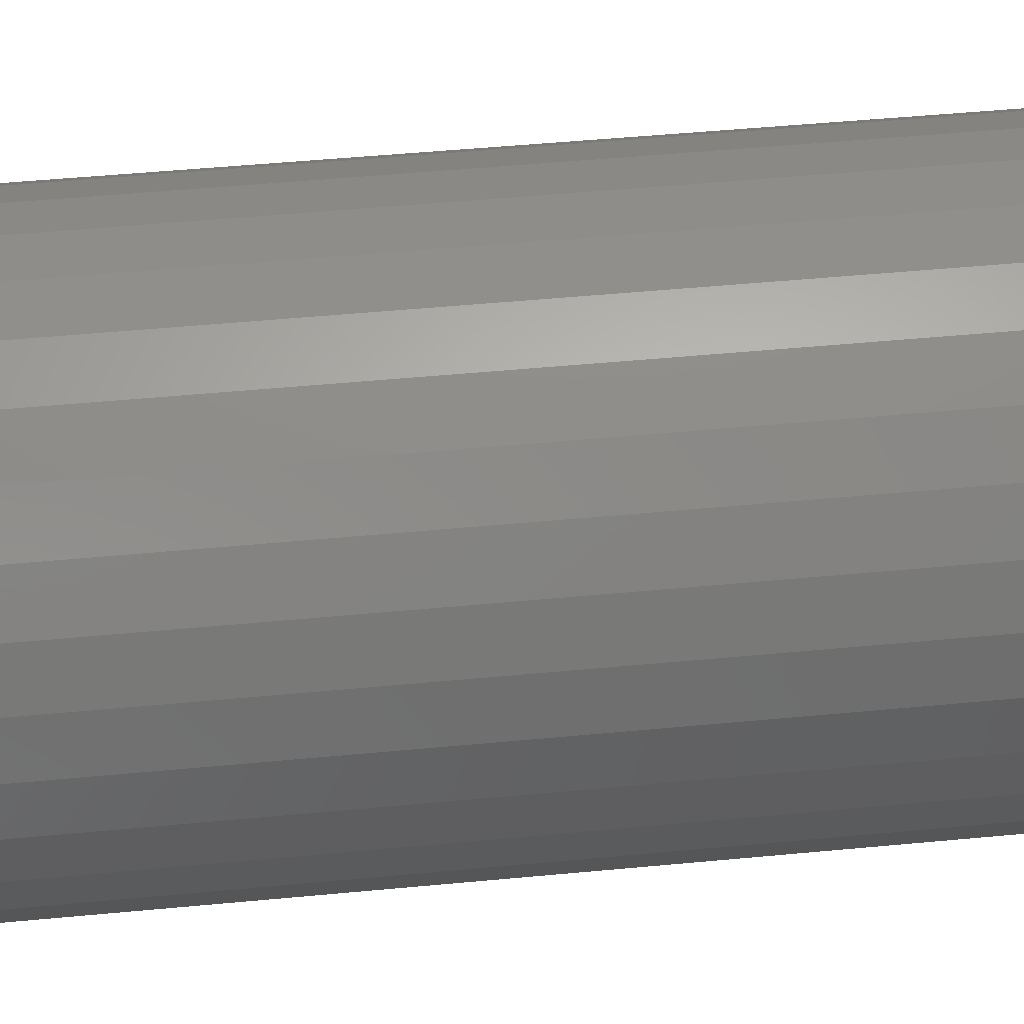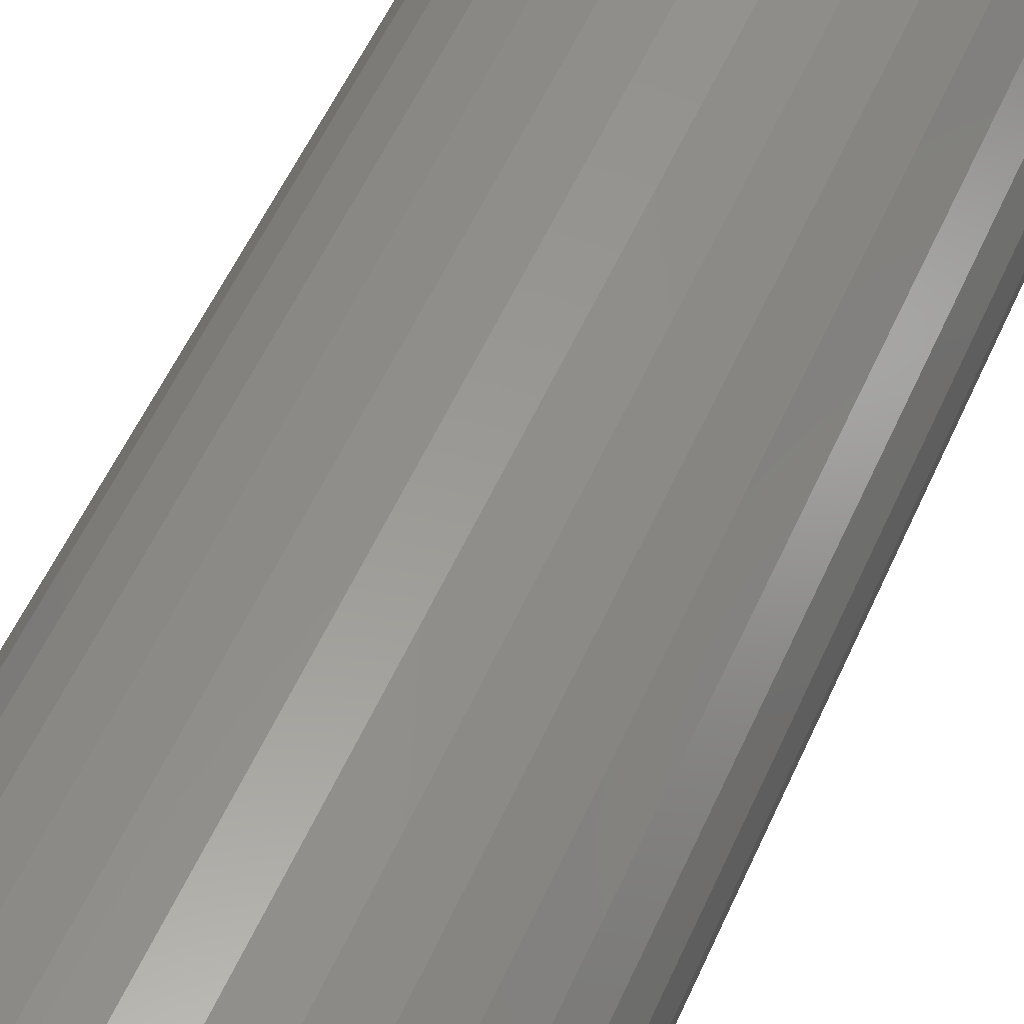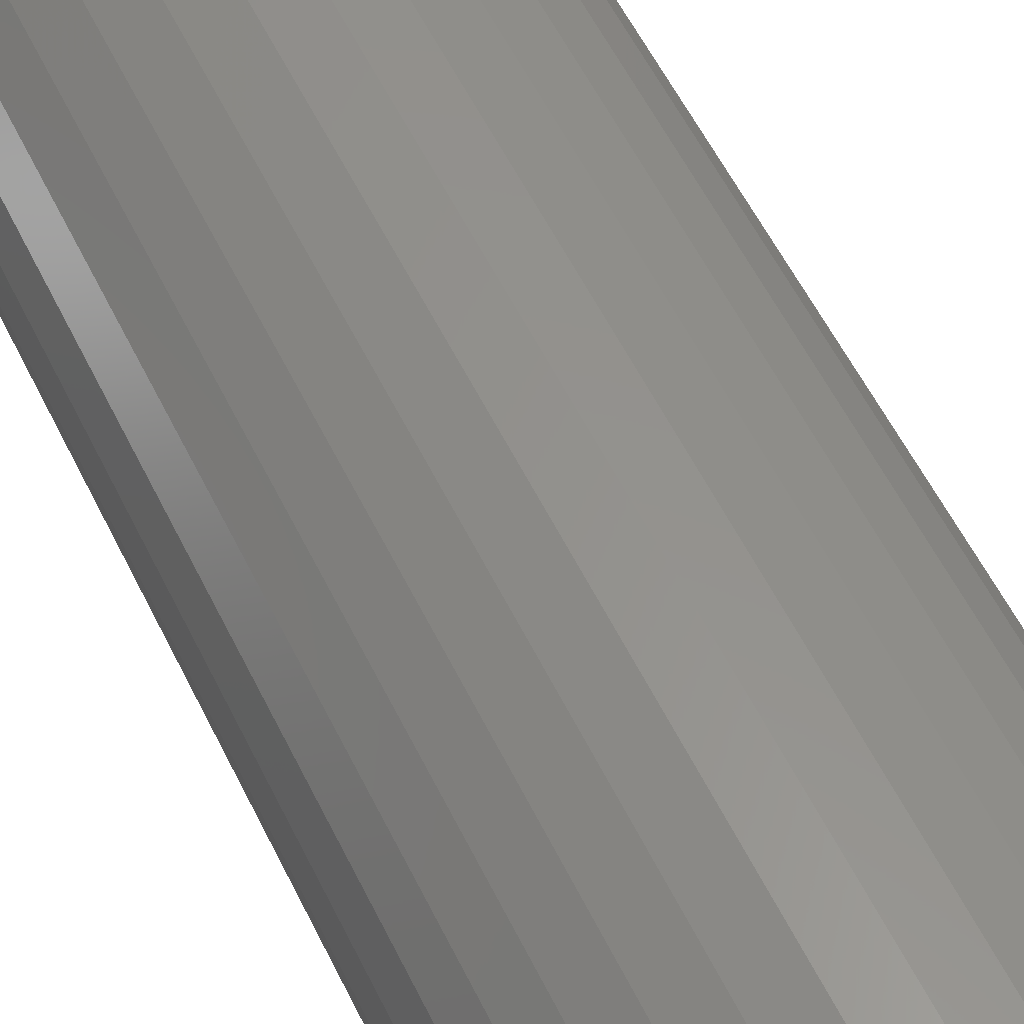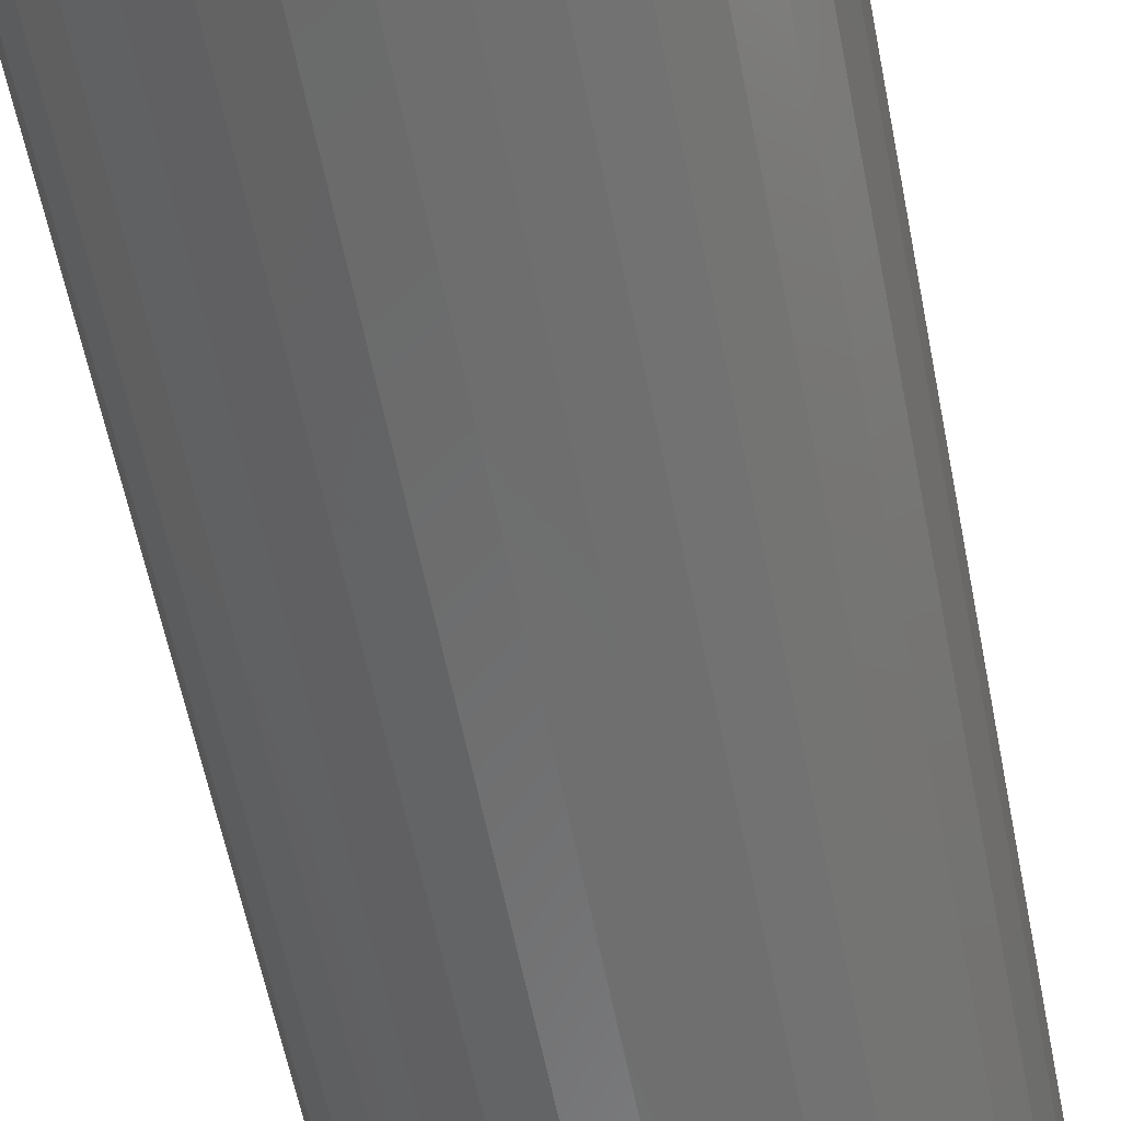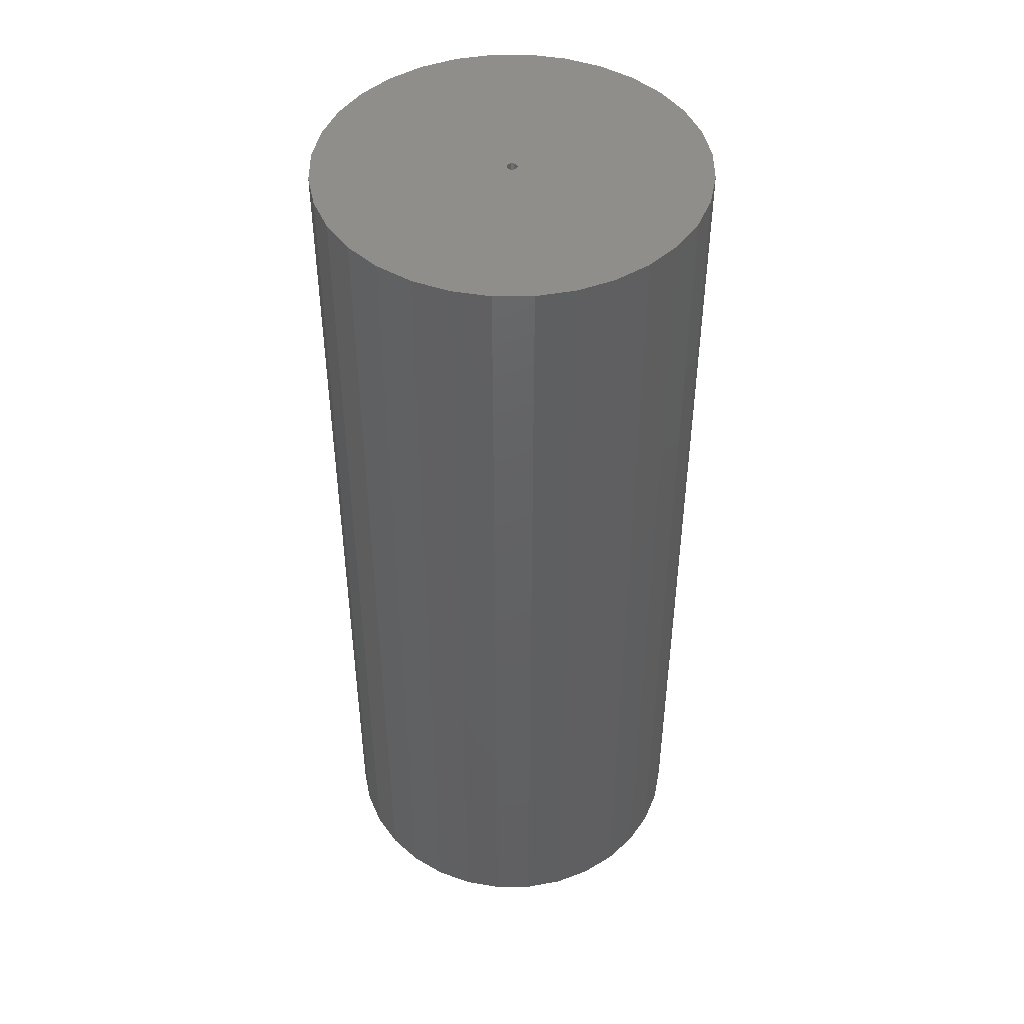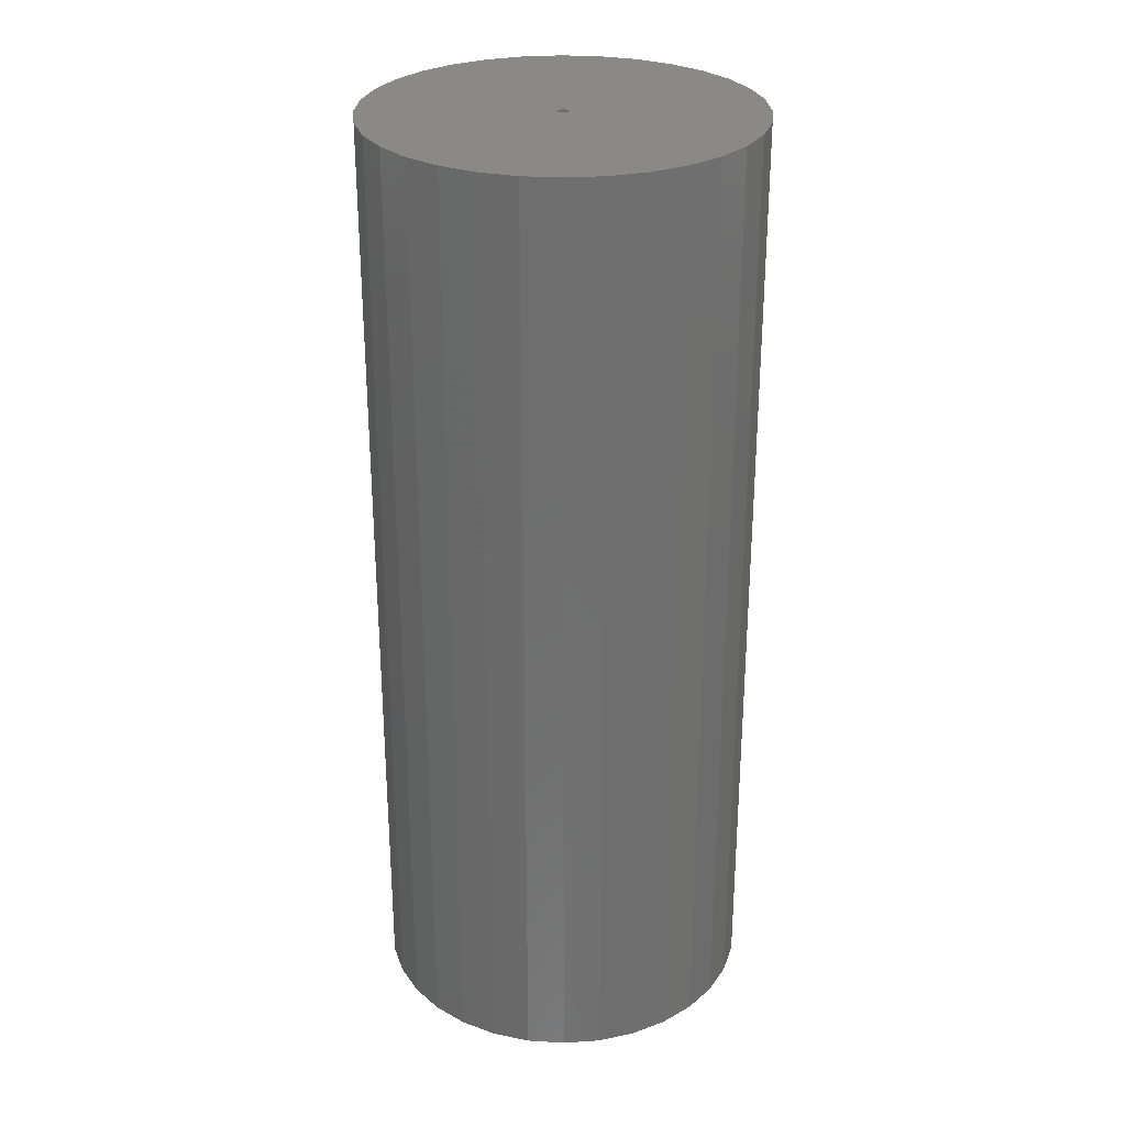
<metadata>
{"format":"stl","ext":"stl","renderer":"f3d","projection":"perspective","resolution":1024,"background":"white","views":[{"elev":46.5,"azim":83.7,"up":"+Z"},{"elev":56.6,"azim":24.1,"up":"+Z"},{"elev":57.8,"azim":-26.1,"up":"+Z"},{"elev":-59.0,"azim":11.1,"up":"+Z"},{"elev":46.2,"azim":106.5,"up":"+Y"},{"elev":28.8,"azim":11.0,"up":"+Y"}]}
</metadata>
<code>
# stl→obj: 92 verts, 180 faces
v 0.006164 2.098e-19 -0.00182
v 0.006579 2.328e-19 -1.158e-17
v 0.155 8.473e-18 -6.075e-17
v -0.1502 -8.473e-18 3.225e-16
v -0.001394 -2.098e-19 0.00182
v -0.001809 -2.328e-19 -1.222e-17
v -0.1473 -8.31e-18 0.02978
v 0.003318 5.181e-20 0.004089
v 0.001452 -5.181e-20 0.004089
v -0.0002301 -1.452e-19 0.003279
v -0.1386 -7.828e-18 0.05841
v -0.1245 -7.045e-18 0.0848
v -0.1055 -5.991e-18 0.1079
v -0.08241 -4.707e-18 0.1269
v -0.05602 -3.242e-18 0.141
v -0.02739 -1.653e-18 0.1497
v 0.002385 1.064e-32 0.1526
v 0.03216 1.653e-18 0.1497
v 0.06079 3.242e-18 0.141
v 0.08718 4.707e-18 0.1269
v 0.1103 5.991e-18 0.1079
v 0.1293 7.045e-18 0.0848
v 0.1434 7.828e-18 0.05841
v 0.1521 8.31e-18 0.02978
v 0.005 1.452e-19 0.003279
v 0.001452 -5.181e-20 -0.004089
v 0.1521 8.31e-18 -0.02978
v 0.1434 7.828e-18 -0.05841
v 0.1293 7.045e-18 -0.0848
v 0.1103 5.991e-18 -0.1079
v 0.08718 4.707e-18 -0.1269
v 0.06079 3.242e-18 -0.141
v 0.03216 1.653e-18 -0.1497
v 0.002385 -1.92e-32 -0.1526
v -0.02739 -1.653e-18 -0.1497
v -0.05602 -3.242e-18 -0.141
v -0.08241 -4.707e-18 -0.1269
v -0.1055 -5.991e-18 -0.1079
v -0.1245 -7.045e-18 -0.0848
v -0.1386 -7.828e-18 -0.05841
v -0.1473 -8.31e-18 -0.02978
v -0.001394 -2.098e-19 -0.00182
v -0.0002301 -1.452e-19 -0.003279
v 0.006164 2.098e-19 0.00182
v 0.003318 5.181e-20 -0.004089
v 0.005 1.452e-19 -0.003279
v 0.005 -0.6016 -0.003279
v 0.006164 -0.6016 -0.00182
v 0.006579 -0.6016 -1.158e-17
v 0.003318 -0.6016 -0.004089
v 0.001452 -0.6016 -0.004089
v -0.0002301 -0.6016 -0.003279
v -0.001394 -0.6016 -0.00182
v -0.001809 -0.6016 -1.222e-17
v -0.0002301 -0.6016 0.003279
v -0.001394 -0.6016 0.00182
v 0.001452 -0.6016 0.004089
v 0.003318 -0.6016 0.004089
v 0.005 -0.6016 0.003279
v 0.006164 -0.6016 0.00182
v -0.02739 -0.75 0.1497
v 0.03216 -0.75 0.1497
v 0.002385 -0.75 0.1526
v -0.05602 -0.75 0.141
v 0.06079 -0.75 0.141
v 0.06079 -0.75 -0.141
v -0.02739 -0.75 -0.1497
v 0.03216 -0.75 -0.1497
v 0.002385 -0.75 -0.1526
v 0.08718 -0.75 0.1269
v -0.08241 -0.75 0.1269
v 0.1103 -0.75 0.1079
v -0.1055 -0.75 0.1079
v 0.1293 -0.75 0.0848
v -0.1245 -0.75 0.0848
v 0.1434 -0.75 0.05841
v -0.1386 -0.75 0.05841
v 0.1521 -0.75 0.02978
v -0.1473 -0.75 0.02978
v 0.155 -0.75 -6.075e-17
v -0.1502 -0.75 3.225e-16
v 0.1521 -0.75 -0.02978
v -0.1473 -0.75 -0.02978
v 0.1434 -0.75 -0.05841
v -0.1386 -0.75 -0.05841
v 0.1293 -0.75 -0.0848
v -0.1245 -0.75 -0.0848
v 0.1103 -0.75 -0.1079
v -0.1055 -0.75 -0.1079
v 0.08718 -0.75 -0.1269
v -0.08241 -0.75 -0.1269
v -0.05602 -0.75 -0.141
f 1 2 3
f 4 5 6
f 7 8 9
f 7 9 10
f 7 10 5
f 7 5 4
f 8 7 11
f 8 11 12
f 8 12 13
f 8 13 14
f 8 14 15
f 8 15 16
f 8 16 17
f 8 17 18
f 8 18 19
f 8 19 20
f 8 20 21
f 8 21 22
f 8 22 23
f 8 23 24
f 8 24 25
f 26 27 28
f 26 28 29
f 26 29 30
f 26 30 31
f 26 31 32
f 26 32 33
f 26 33 34
f 26 34 35
f 26 35 36
f 26 36 37
f 26 37 38
f 26 38 39
f 26 39 40
f 26 40 41
f 41 4 6
f 41 6 42
f 41 42 43
f 41 43 26
f 24 3 2
f 24 2 44
f 24 44 25
f 27 26 45
f 27 45 46
f 27 46 1
f 27 1 3
f 45 47 46
f 46 47 48
f 46 48 1
f 1 48 49
f 1 49 2
f 47 45 50
f 50 45 26
f 50 26 51
f 51 26 43
f 51 43 52
f 52 43 42
f 52 42 53
f 53 42 6
f 53 6 54
f 9 55 10
f 10 55 56
f 10 56 5
f 5 56 54
f 5 54 6
f 55 9 57
f 57 9 8
f 57 8 58
f 58 8 25
f 58 25 59
f 59 25 44
f 59 44 60
f 60 44 2
f 60 2 49
f 54 56 60
f 54 60 49
f 54 49 53
f 56 55 57
f 56 57 58
f 56 58 59
f 56 59 60
f 48 47 50
f 48 50 51
f 48 51 52
f 48 52 53
f 48 53 49
f 61 62 63
f 62 61 64
f 62 64 65
f 66 67 68
f 68 67 69
f 65 64 70
f 70 64 71
f 70 71 72
f 72 71 73
f 72 73 74
f 74 73 75
f 74 75 76
f 76 75 77
f 76 77 78
f 78 77 79
f 78 79 80
f 80 79 81
f 80 81 82
f 82 81 83
f 82 83 84
f 84 83 85
f 84 85 86
f 86 85 87
f 86 87 88
f 88 87 89
f 88 89 90
f 90 89 91
f 90 91 66
f 66 91 92
f 66 92 67
f 3 80 27
f 27 80 82
f 27 82 28
f 28 82 84
f 28 84 29
f 29 84 86
f 29 86 30
f 30 86 88
f 30 88 31
f 31 88 90
f 31 90 32
f 32 90 66
f 32 66 33
f 33 66 68
f 33 68 34
f 34 68 69
f 34 69 35
f 35 69 67
f 35 67 36
f 36 67 92
f 36 92 37
f 37 92 91
f 37 91 38
f 38 91 89
f 38 89 39
f 39 89 87
f 39 87 40
f 40 87 85
f 40 85 41
f 41 85 83
f 41 83 4
f 4 83 81
f 4 81 7
f 7 81 79
f 7 79 11
f 11 79 77
f 11 77 12
f 12 77 75
f 12 75 13
f 13 75 73
f 13 73 14
f 14 73 71
f 14 71 15
f 15 71 64
f 15 64 16
f 16 64 61
f 16 61 17
f 17 61 63
f 17 63 18
f 18 63 62
f 18 62 19
f 19 62 65
f 19 65 20
f 20 65 70
f 20 70 21
f 21 70 72
f 21 72 22
f 22 72 74
f 22 74 23
f 23 74 76
f 23 76 24
f 24 76 78
f 24 78 3
f 3 78 80

</code>
